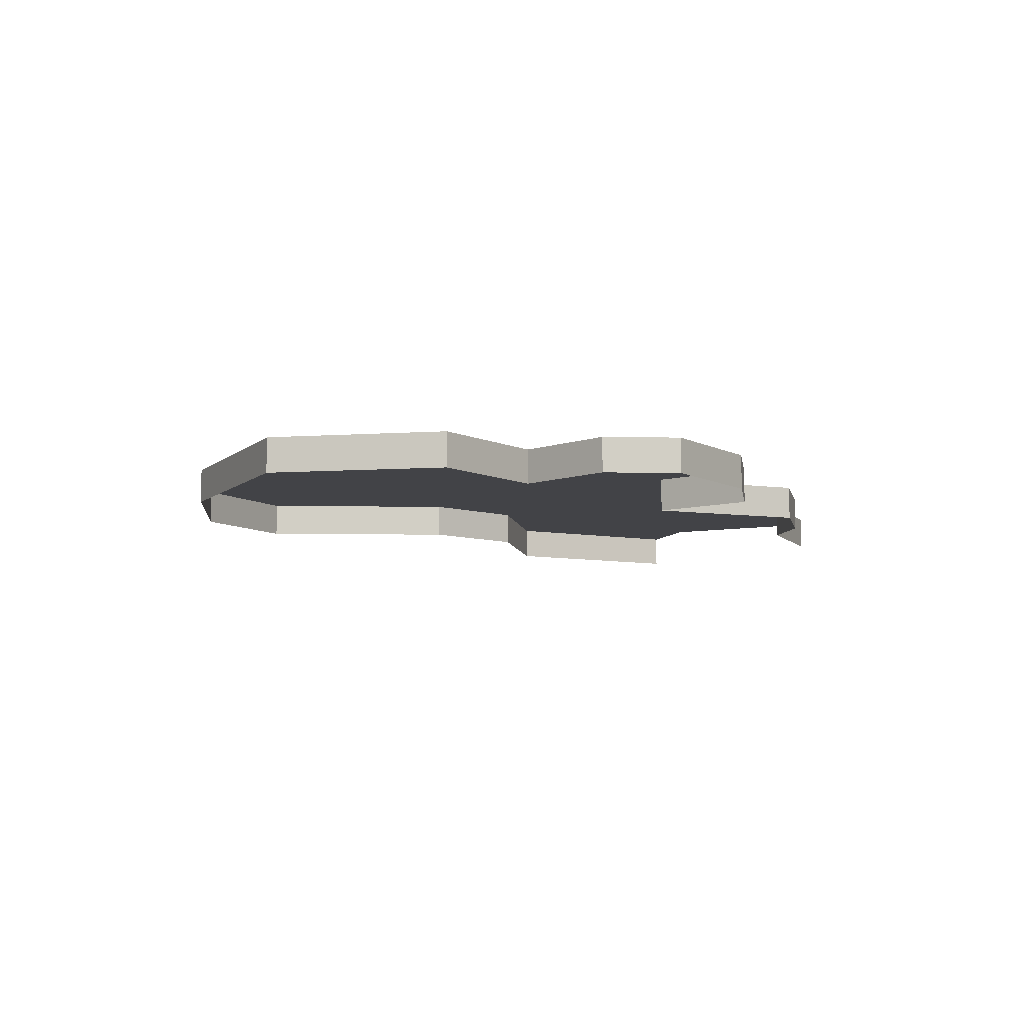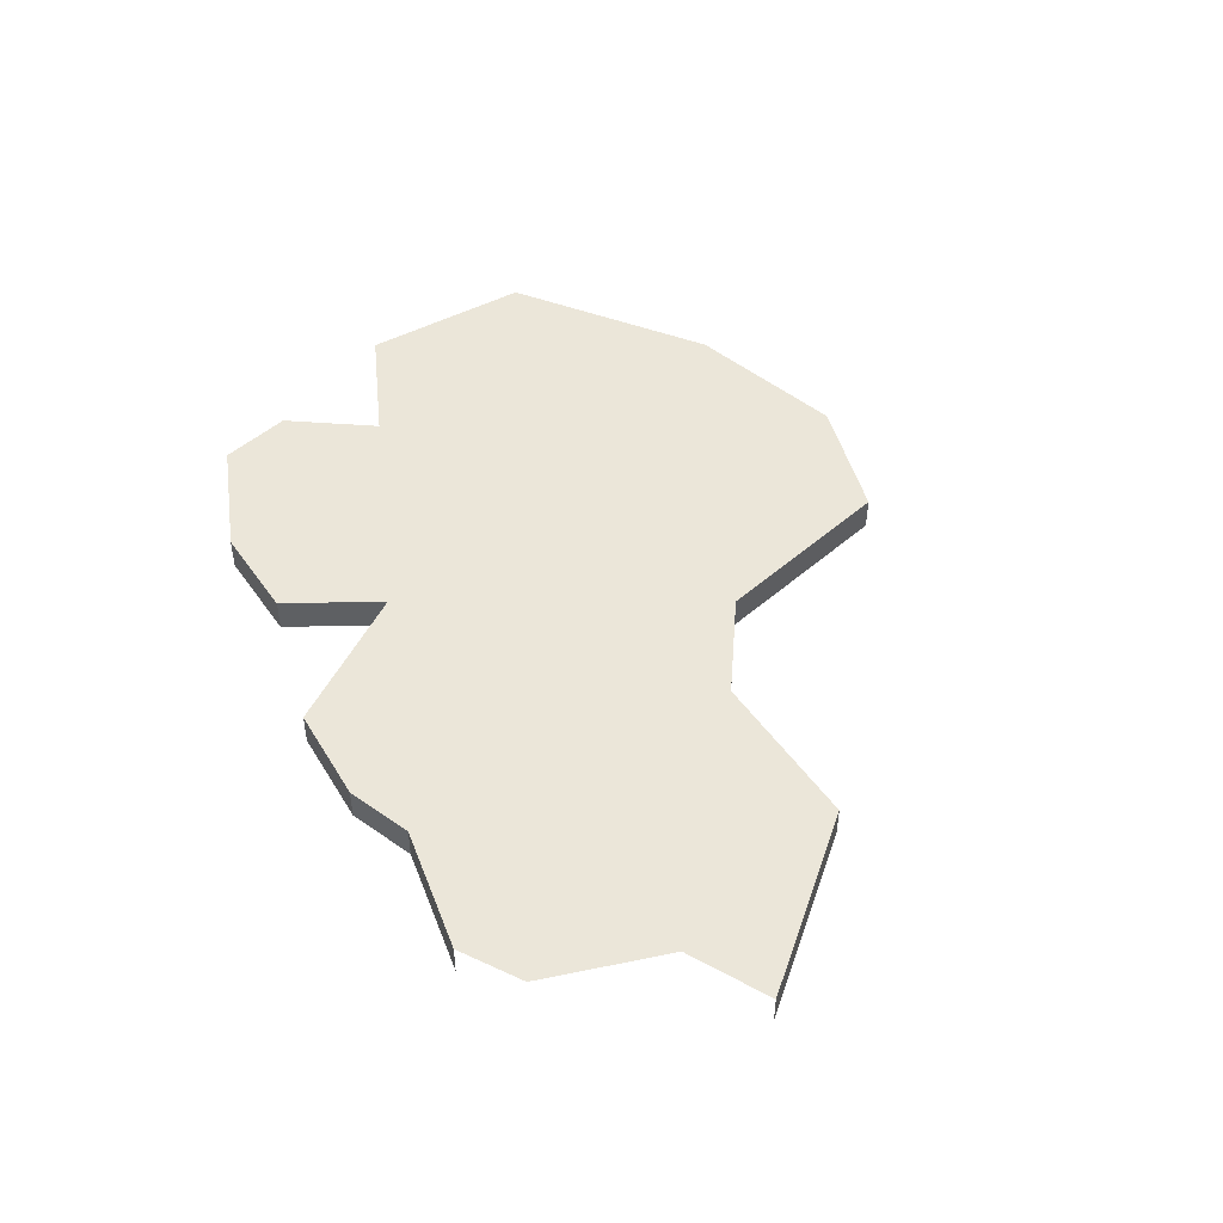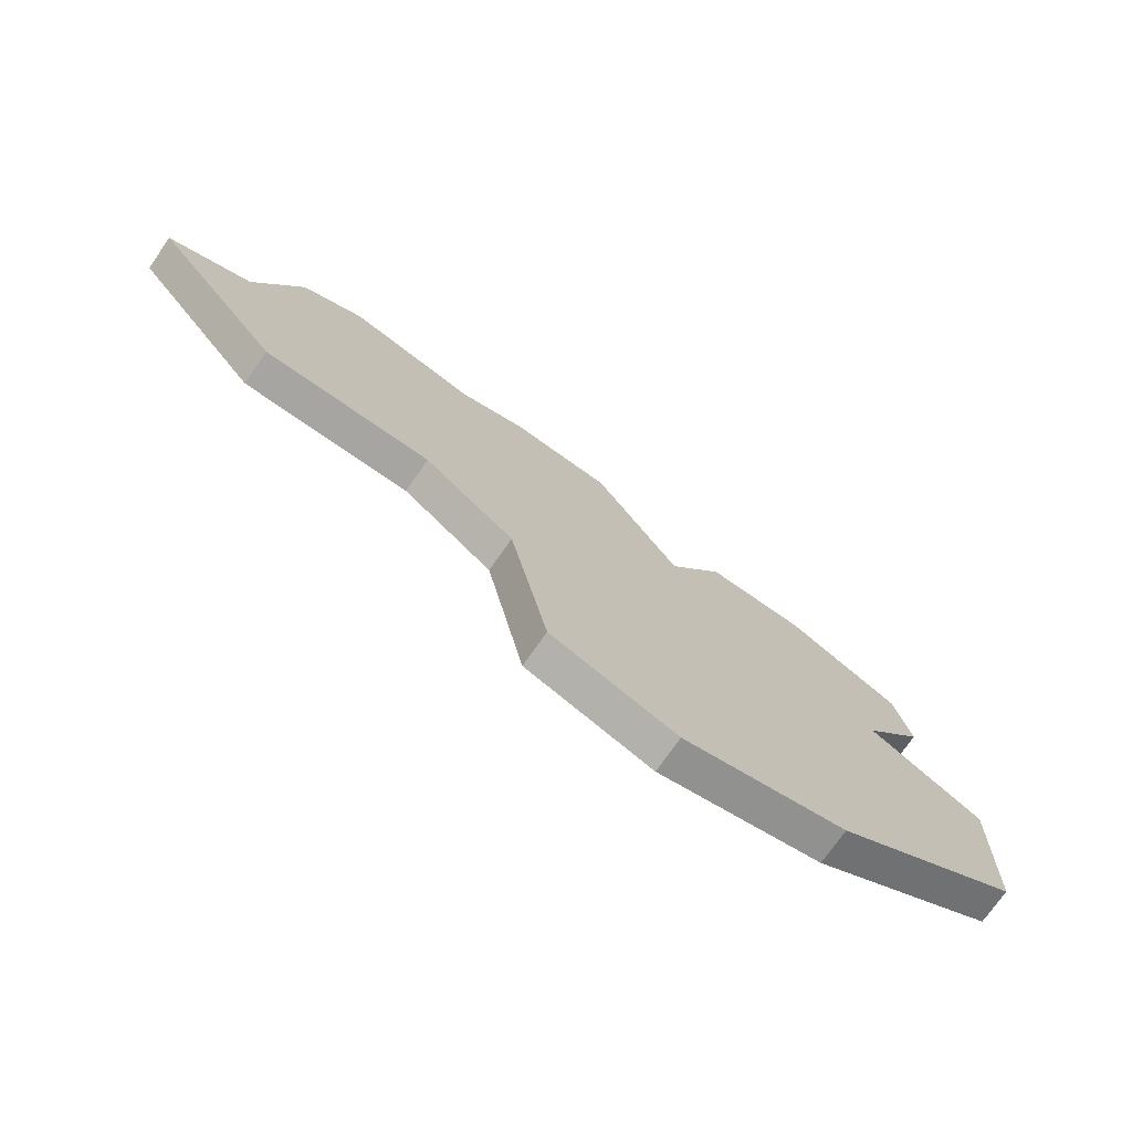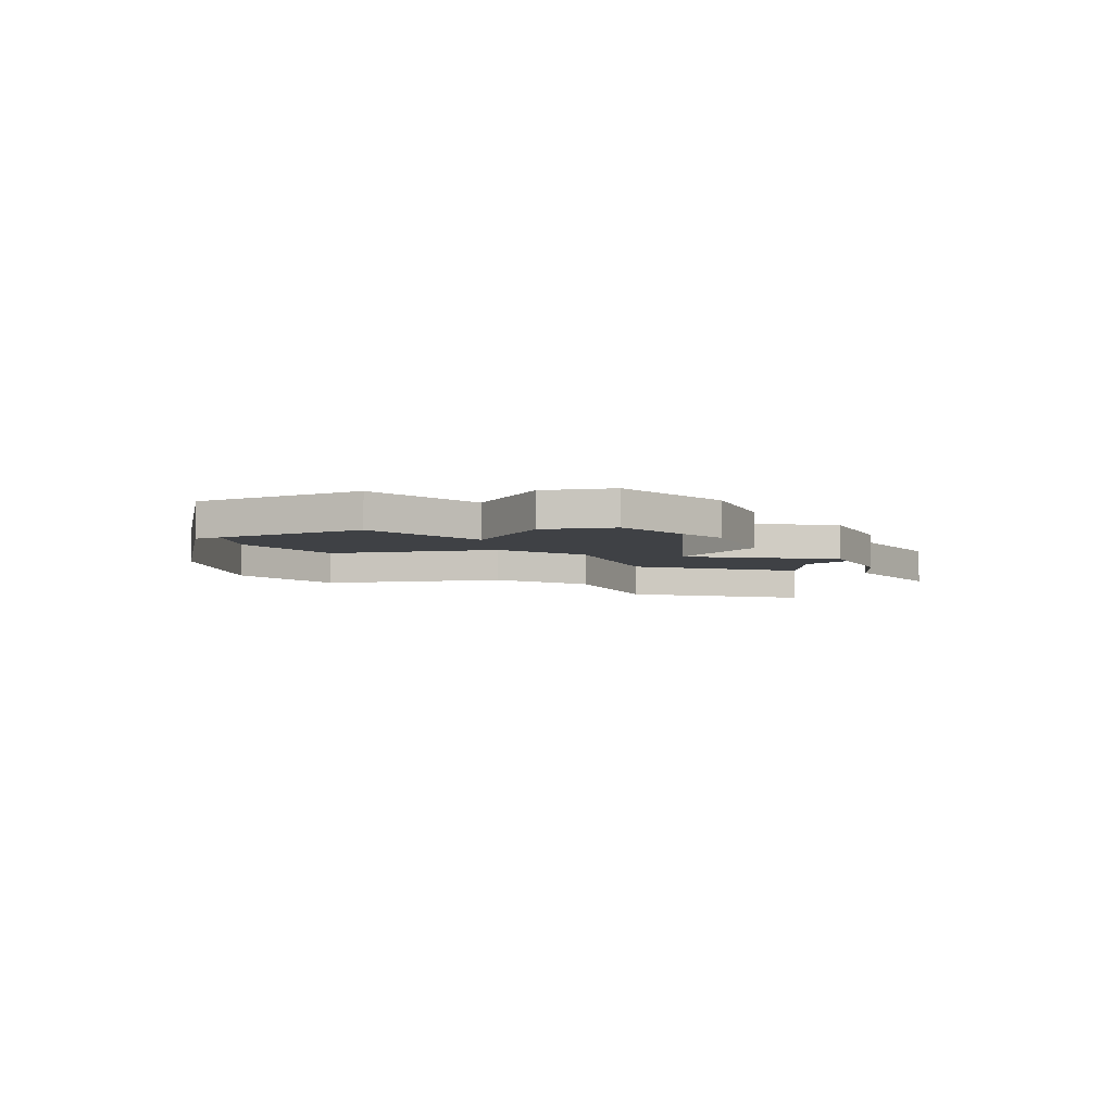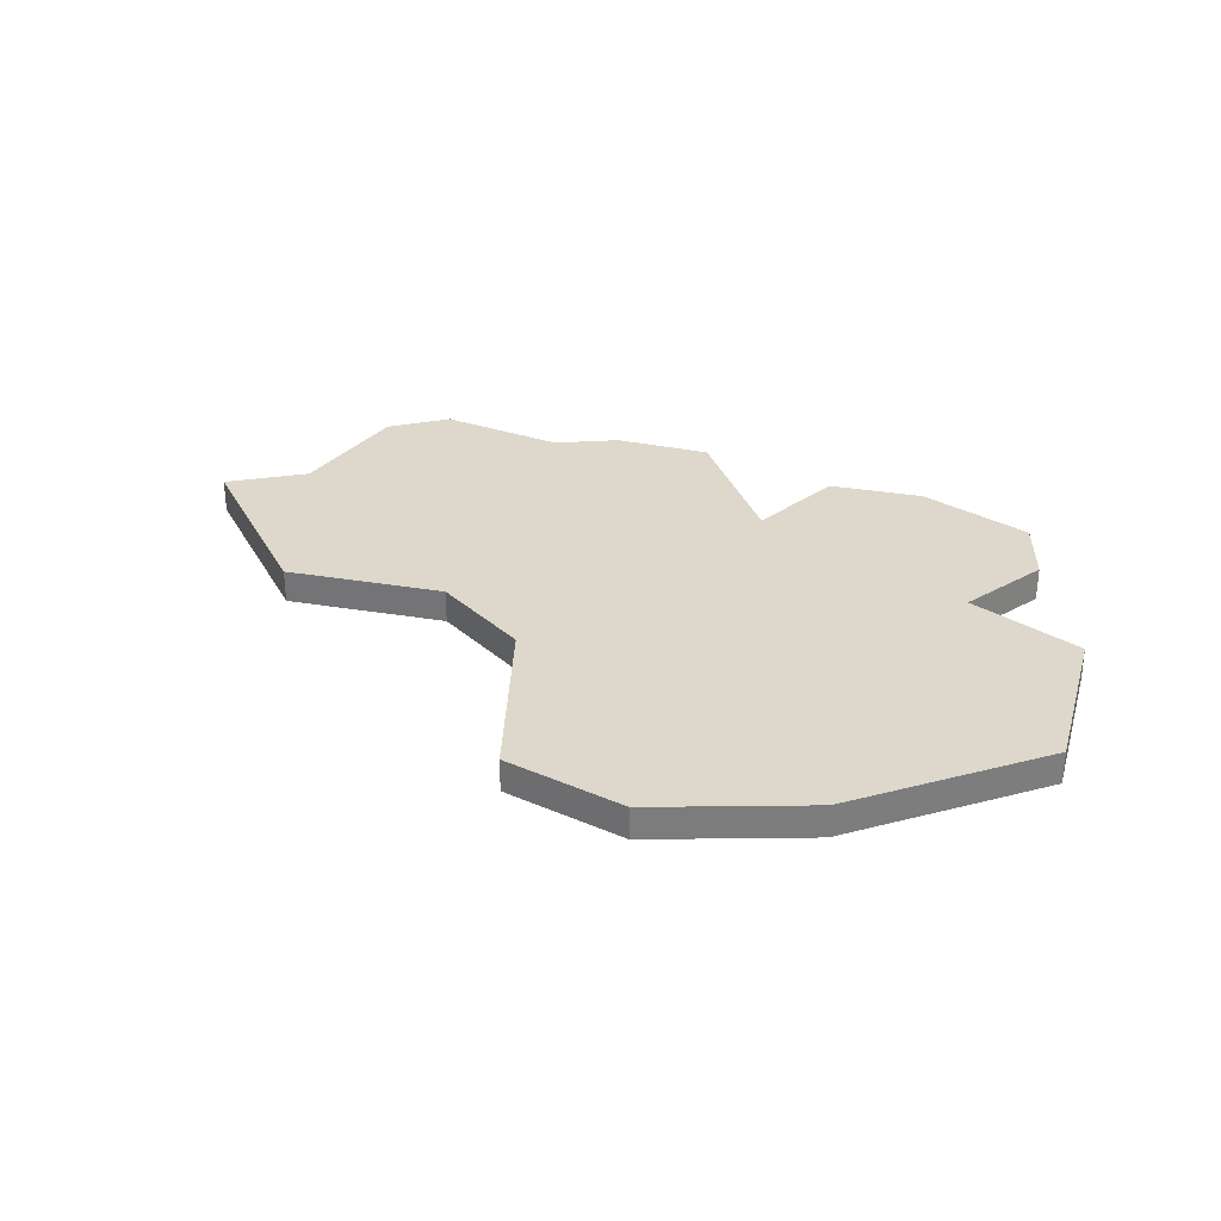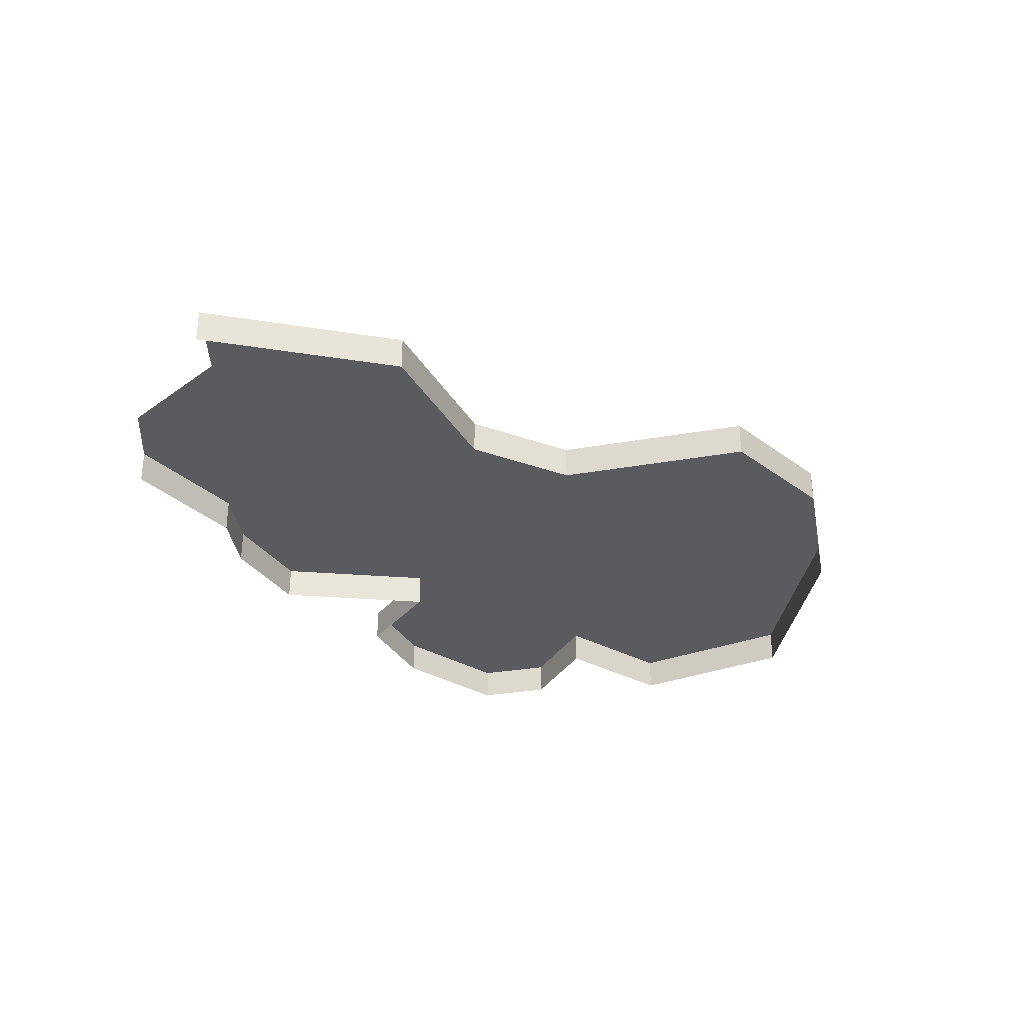
<metadata>
{"format":"obj","ext":"obj","renderer":"f3d","projection":"perspective","resolution":1024,"background":"white","views":[{"elev":-7.4,"azim":-81.3,"up":"+Y"},{"elev":47.5,"azim":56.8,"up":"+Y"},{"elev":-73.9,"azim":145.1,"up":"+Z"},{"elev":-5.4,"azim":-67.4,"up":"+Y"},{"elev":31.3,"azim":-166.6,"up":"+Y"},{"elev":-32.0,"azim":115.4,"up":"+Y"}]}
</metadata>
<code>
o province_128
v 14.95 0.04552 19.49
v 15.14 0.04552 18.97
v 15.48 0.04552 18.82
v 14.94 0.04552 18.14
v 14.25 0.04552 18.14
v 13.88 0.04552 17.85
v 13.72 0.04552 17.06
v 13.2 0.04552 16.89
v 12.53 0.04552 17.06
v 11.75 0.04552 17.58
v 11.72 0.04552 18.3
v 12.2 0.04552 18.54
v 11.94 0.04552 18.87
v 14.69 0.04552 19.64
v 12 0.04552 19.17
v 13.88 0.04552 19.61
v 12.47 0.04552 19.39
v 12.88 0.04552 19.39
v 13.12 0.04552 19.02
v 13.47 0.04552 19.58
v 14.16 0.04552 19.52
v 14.69 -0.09448 19.64
v 12 -0.09448 19.17
v 12.47 -0.09448 19.39
v 12.88 -0.09448 19.39
v 13.12 -0.09448 19.02
v 13.47 -0.09448 19.58
v 13.88 -0.09448 19.61
v 14.16 -0.09448 19.52
v 15.48 -0.09448 18.82
v 14.94 -0.09448 18.14
v 14.25 -0.09448 18.14
v 13.88 -0.09448 17.85
v 13.72 -0.09448 17.06
v 13.2 -0.09448 16.89
v 12.53 -0.09448 17.06
v 11.75 -0.09448 17.58
v 11.72 -0.09448 18.3
v 12.2 -0.09448 18.54
v 11.94 -0.09448 18.87
f 35 9 8
f 29 14 21
f 36 10 9
f 5 6 19
f 34 8 7
f 37 11 10
f 27 16 20
f 38 12 11
f 28 21 16
f 33 7 6
f 39 13 12
f 26 20 19
f 31 5 4
f 24 18 17
f 25 19 18
f 30 4 3
f 23 17 15
f 40 15 13
f 32 6 5
f 35 36 9
f 29 22 14
f 36 37 10
f 20 16 19
f 16 21 19
f 21 14 1
f 2 3 4
f 21 1 2
f 17 18 19
f 13 15 12
f 15 17 12
f 10 11 12
f 19 21 5
f 21 2 5
f 12 17 19
f 9 10 12
f 7 8 6
f 8 9 6
f 9 12 6
f 12 19 6
f 2 4 5
f 34 35 8
f 37 38 11
f 27 28 16
f 38 39 12
f 28 29 21
f 33 34 7
f 39 40 13
f 26 27 20
f 31 32 5
f 24 25 18
f 25 26 19
f 30 31 4
f 23 24 17
f 40 23 15
f 32 33 6

</code>
